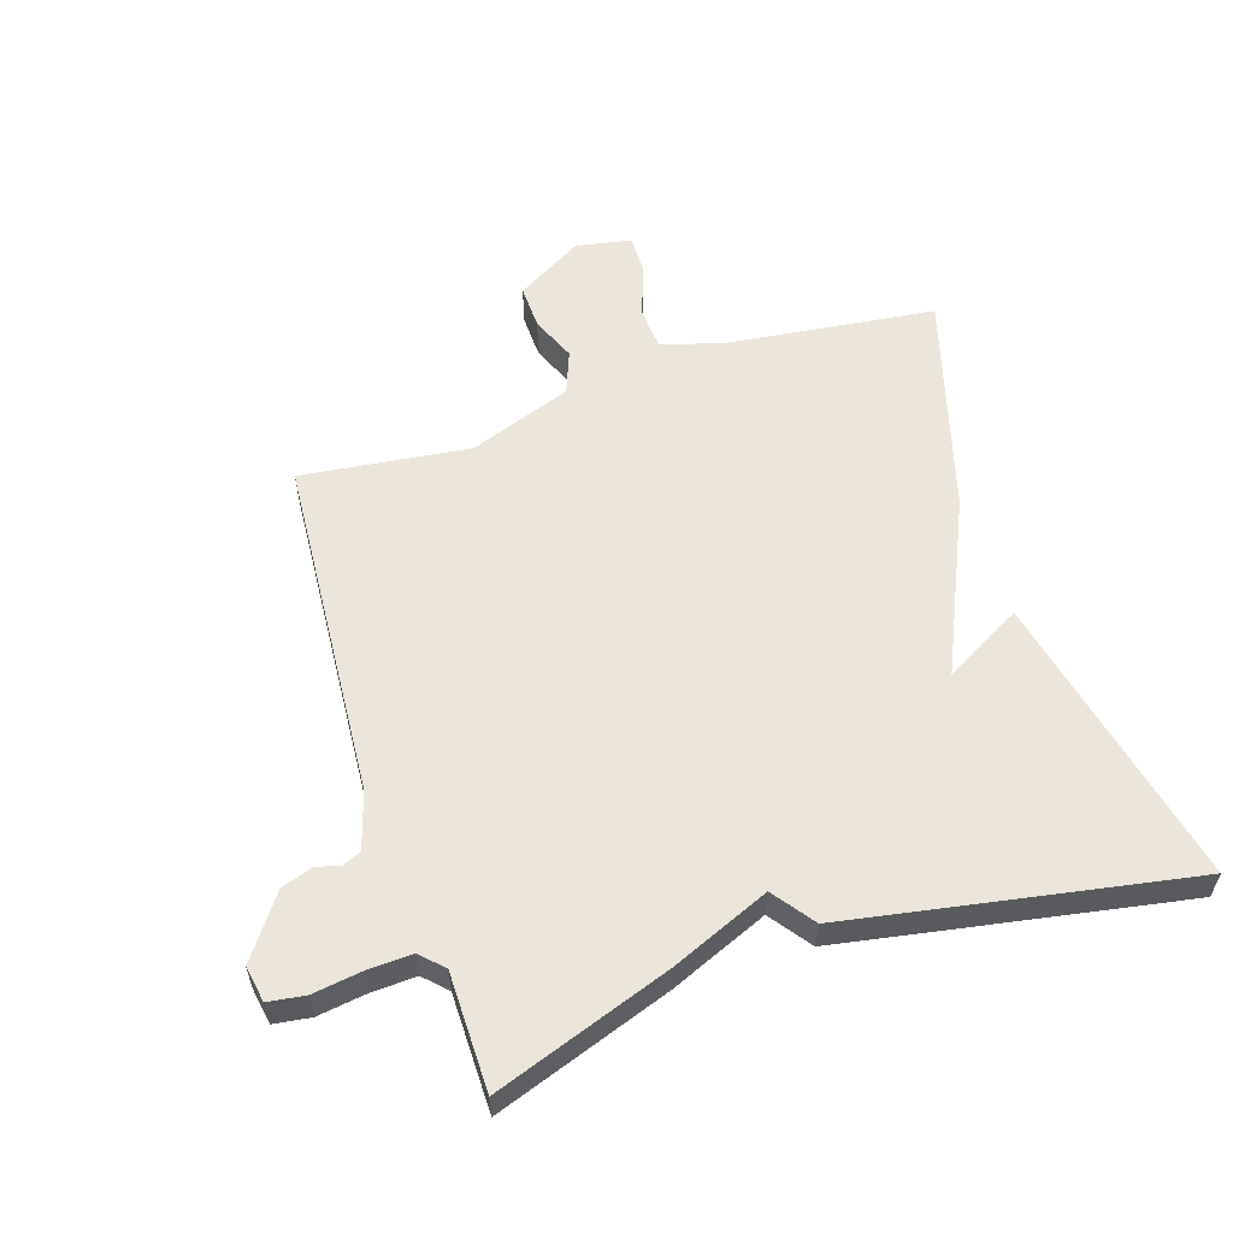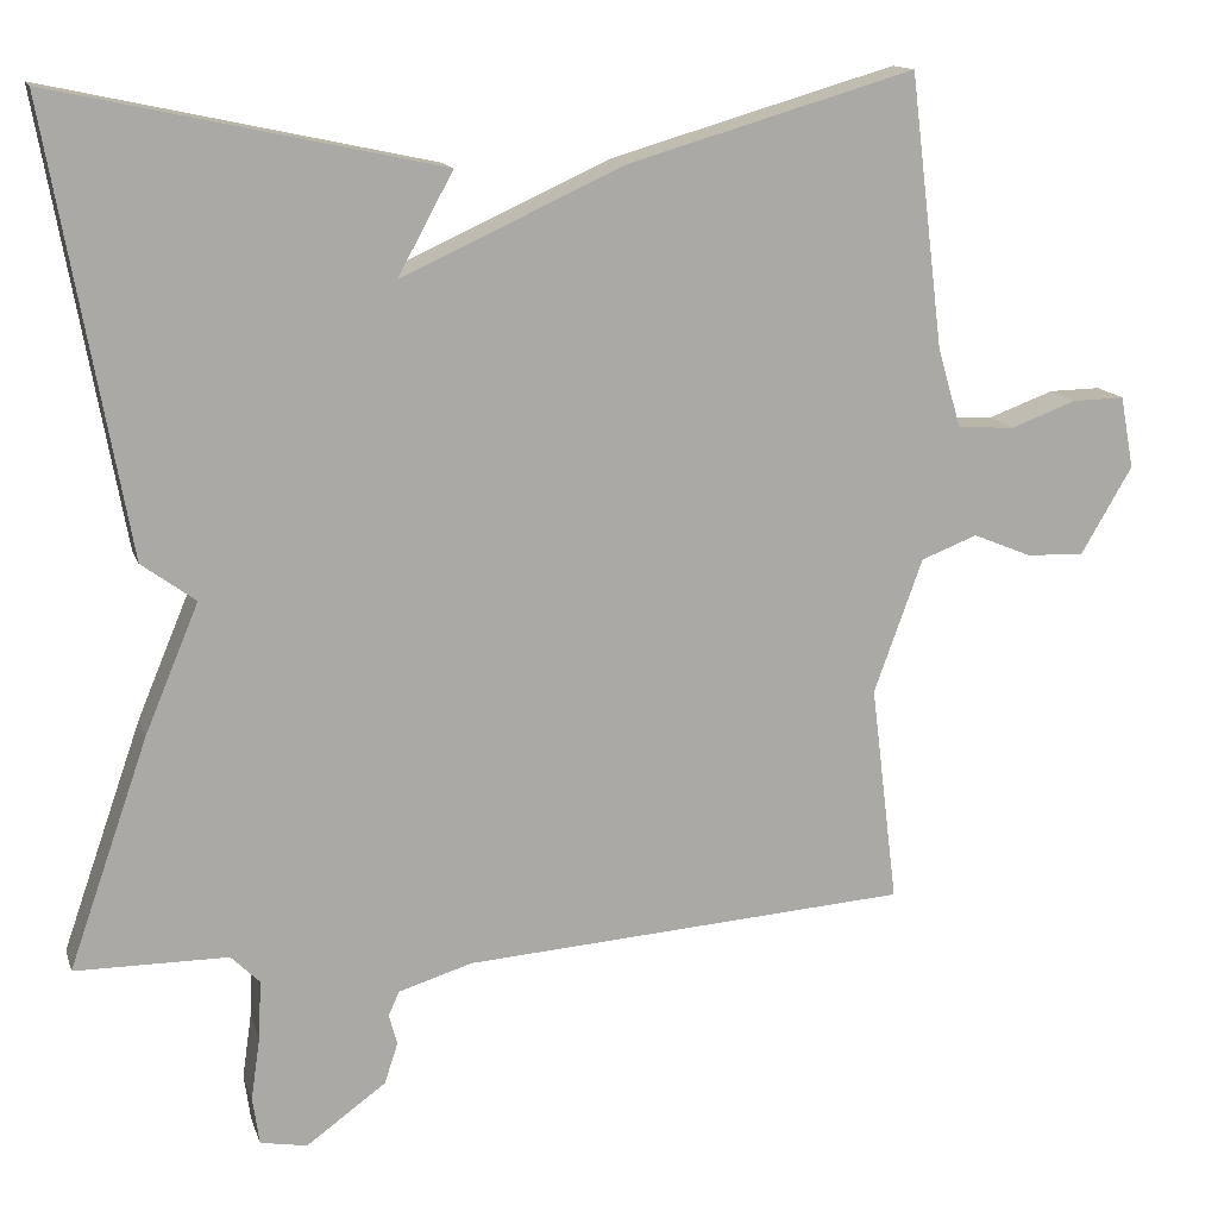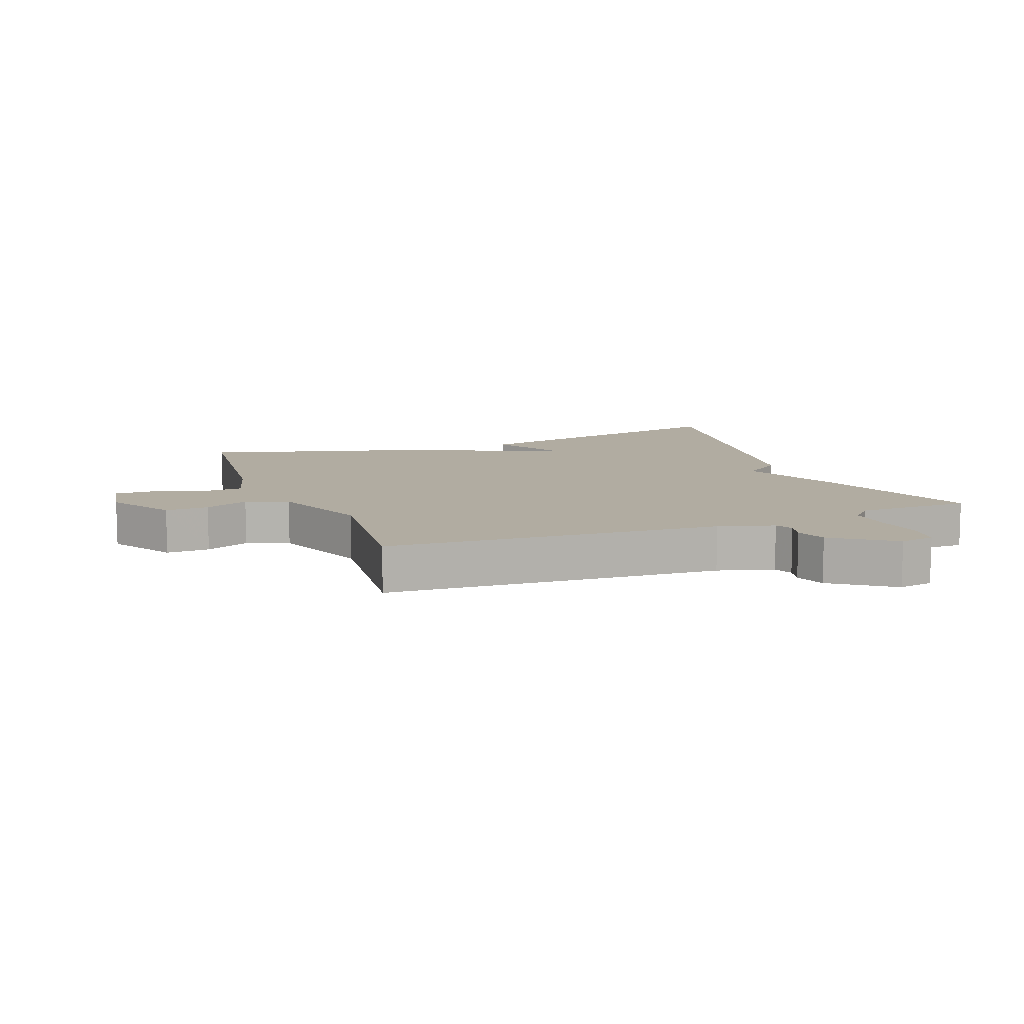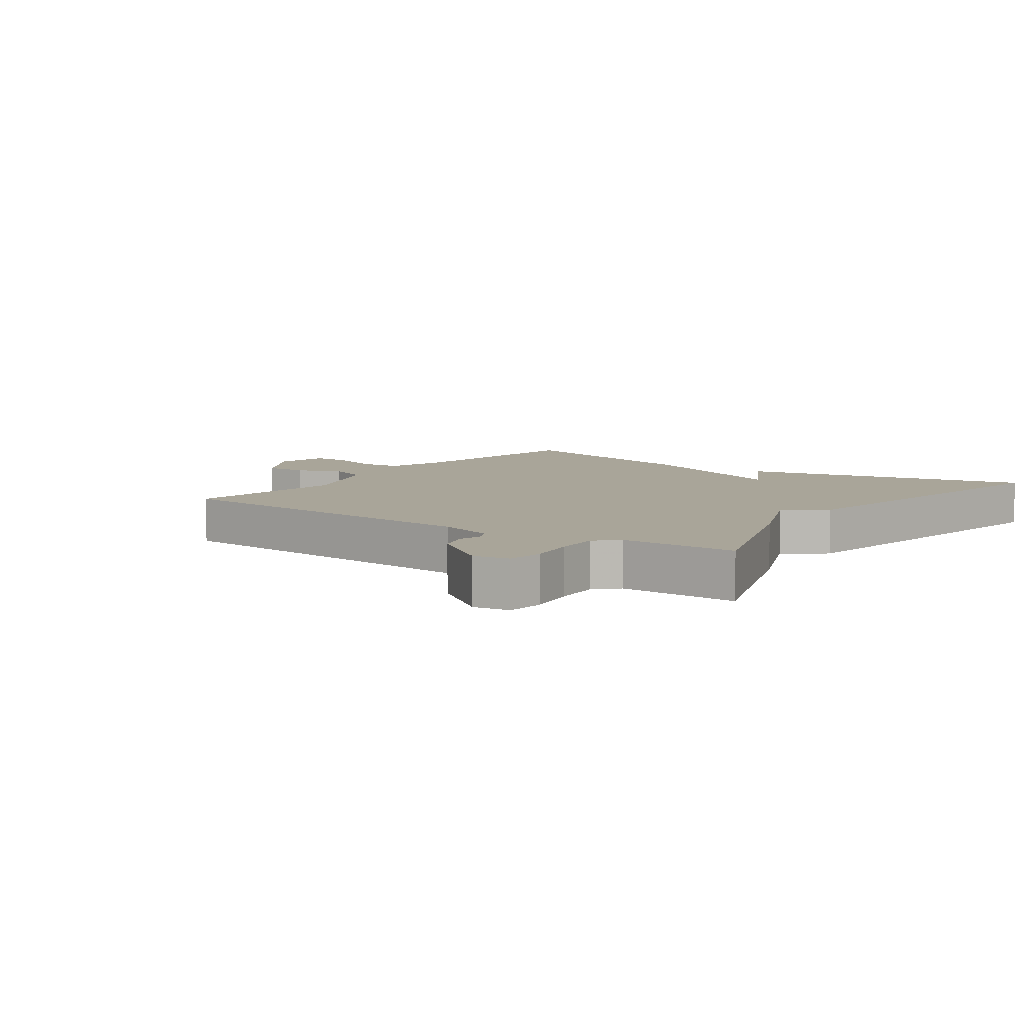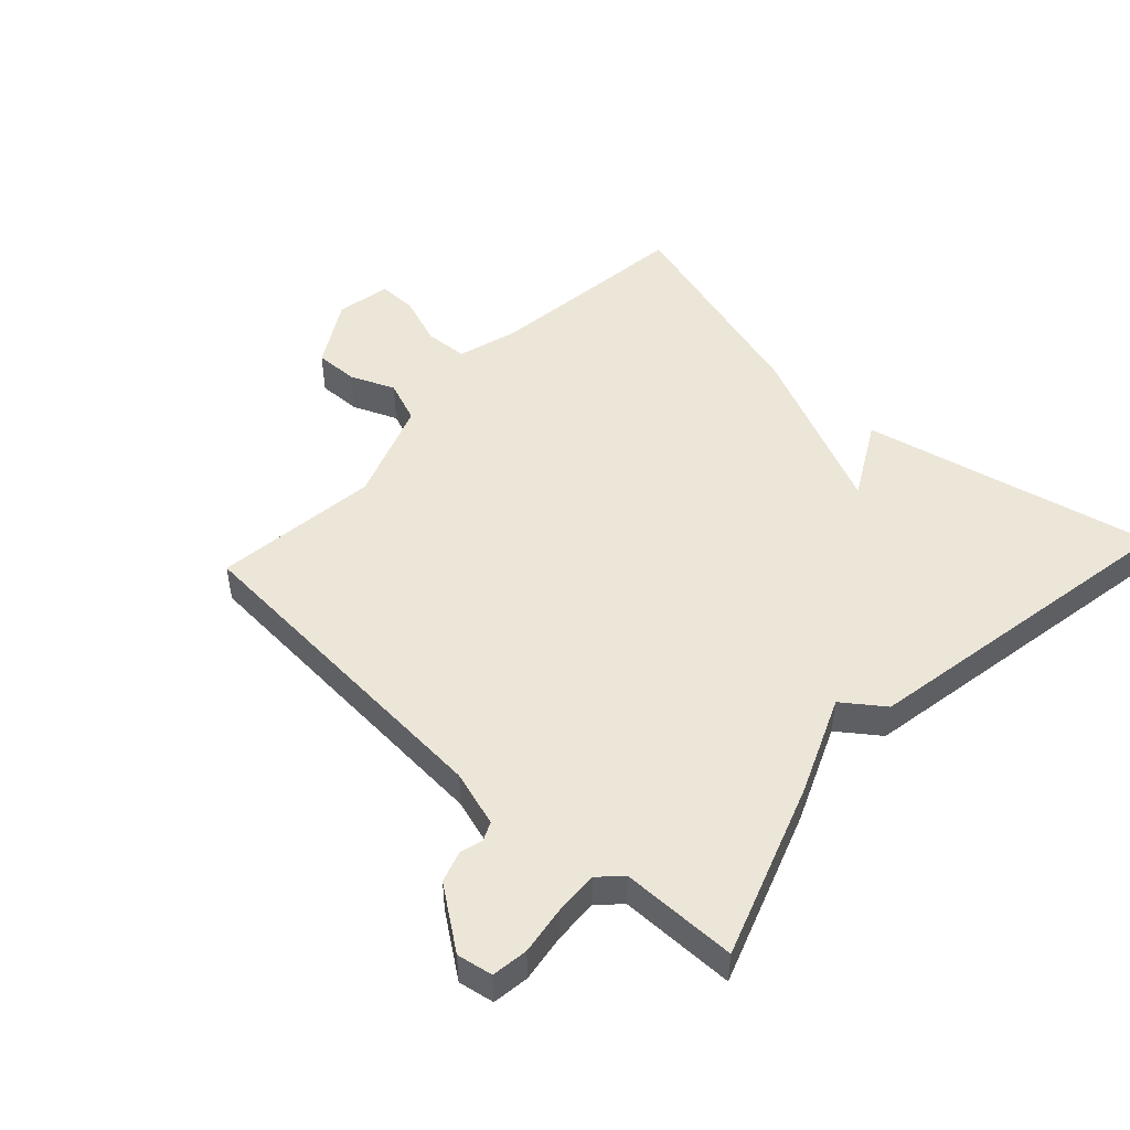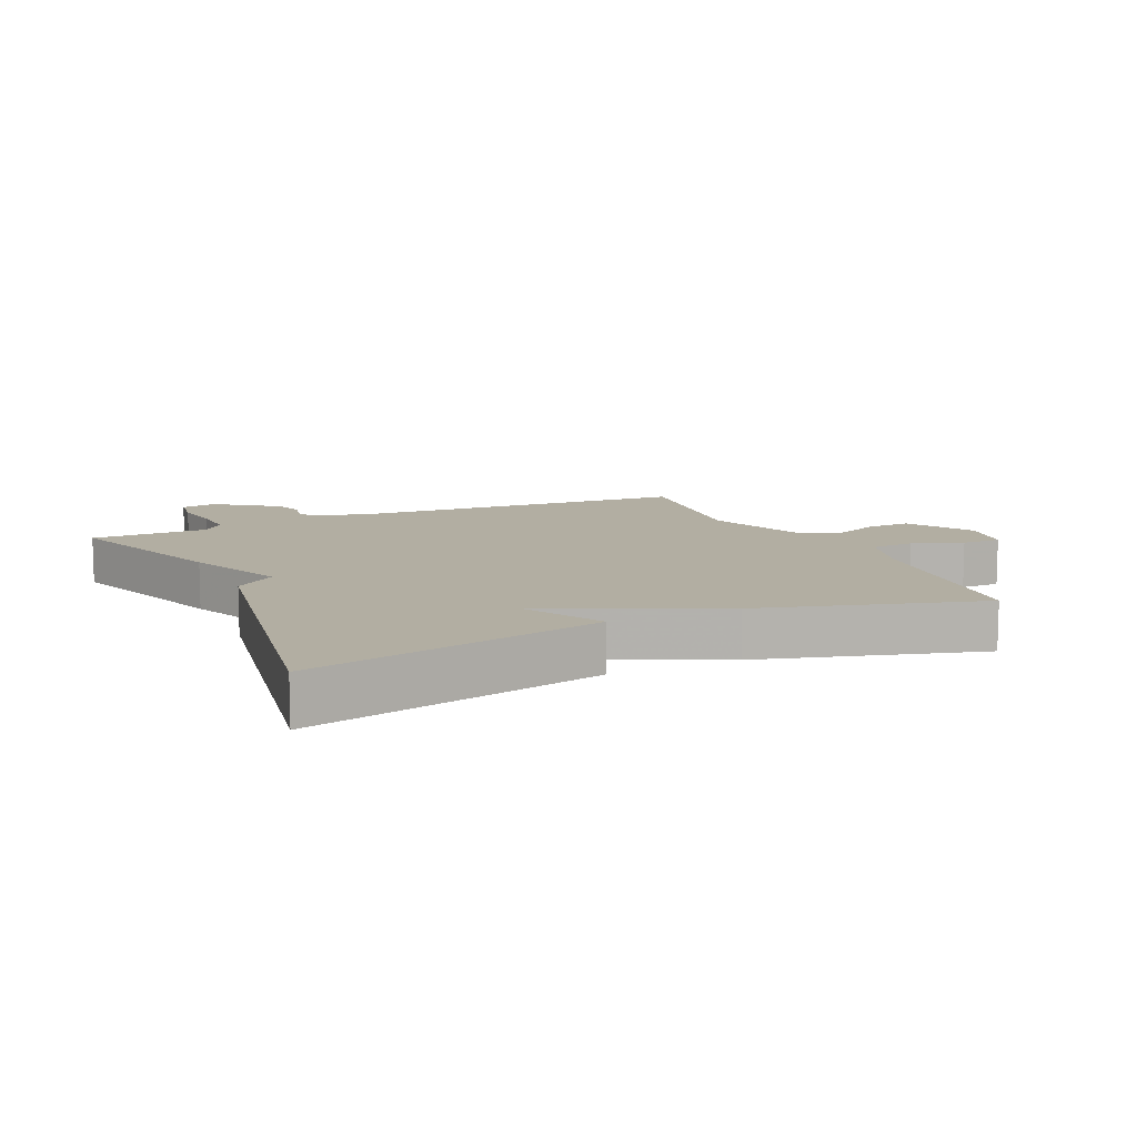
<metadata>
{"format":"obj","ext":"obj","renderer":"f3d","projection":"perspective","resolution":1024,"background":"white","views":[{"elev":57.4,"azim":-108.0,"up":"+Y"},{"elev":14.1,"azim":-15.1,"up":"+Z"},{"elev":10.2,"azim":158.5,"up":"+Y"},{"elev":7.4,"azim":-144.4,"up":"+Y"},{"elev":48.8,"azim":-137.3,"up":"+Y"},{"elev":10.7,"azim":-24.7,"up":"+Y"}]}
</metadata>
<code>
v 0.5 0.07 0.5
v 0.54 0.07 0.175
v 0.568 0.07 0.08
v 0.636 0.07 0.076
v 0.715 0.07 0.105
v 0.777 0.07 0.106
v 0.793 0.07 0.02
v 0.732 0.07 -0.084
v 0.663 0.07 -0.082
v 0.593 0.07 -0.053
v 0.526 0.07 -0.079
v 0.468 0.07 -0.239
v 0.5 0.07 -0.5
v -0.032 0.07 -0.537
v -0.12 0.07 -0.564
v -0.133 0.07 -0.593
v -0.123 0.07 -0.629
v -0.139 0.07 -0.678
v -0.234 0.07 -0.747
v -0.29 0.07 -0.737
v -0.298 0.07 -0.68
v -0.287 0.07 -0.604
v -0.284 0.07 -0.535
v -0.318 0.07 -0.501
v -0.5 0.07 -0.5
v -0.405 0.07 -0.227
v -0.341 0.07 -0.074
v -0.405 0.07 -0.027
v -0.5 0.07 0.5
v -0.041 0.07 0.401
v -0.107 0.07 0.28
v 0.159 0.07 0.401
v 0.5 0 0.5
v 0.54 0 0.175
v 0.568 0 0.08
v 0.636 0 0.076
v 0.715 0 0.105
v 0.777 0 0.106
v 0.793 0 0.02
v 0.732 0 -0.084
v 0.663 0 -0.082
v 0.593 0 -0.053
v 0.526 0 -0.079
v 0.468 0 -0.239
v 0.5 0 -0.5
v -0.032 0 -0.537
v -0.12 0 -0.564
v -0.133 0 -0.593
v -0.123 0 -0.629
v -0.139 0 -0.678
v -0.234 0 -0.747
v -0.29 0 -0.737
v -0.298 0 -0.68
v -0.287 0 -0.604
v -0.284 0 -0.535
v -0.318 0 -0.501
v -0.5 0 -0.5
v -0.405 0 -0.227
v -0.341 0 -0.074
v -0.405 0 -0.027
v -0.5 0 0.5
v -0.041 0 0.401
v -0.107 0 0.28
v 0.159 0 0.401
f 31 32 1 2
f 29 30 31
f 28 29 31
f 27 28 31
f 31 2 3
f 27 31 3
f 26 27 3
f 25 26 3
f 24 25 3
f 23 24 3 4
f 4 5 6
f 23 4 6
f 22 23 6
f 20 21 22
f 19 20 22
f 18 19 22
f 17 18 22
f 16 17 22
f 15 16 22
f 14 15 22
f 12 13 14
f 11 12 14 22
f 8 9 10
f 7 8 10
f 6 7 10
f 6 10 11
f 6 11 22
f 34 33 64 63
f 63 62 61
f 63 61 60
f 63 60 59
f 35 34 63
f 35 63 59
f 35 59 58
f 35 58 57
f 35 57 56
f 36 35 56 55
f 38 37 36
f 38 36 55
f 38 55 54
f 54 53 52
f 54 52 51
f 54 51 50
f 54 50 49
f 54 49 48
f 54 48 47
f 54 47 46
f 46 45 44
f 54 46 44 43
f 42 41 40
f 42 40 39
f 42 39 38
f 43 42 38
f 54 43 38
f 1 33 34 2
f 2 34 35 3
f 3 35 36 4
f 4 36 37 5
f 5 37 38 6
f 6 38 39 7
f 7 39 40 8
f 8 40 41 9
f 9 41 42 10
f 10 42 43 11
f 11 43 44 12
f 12 44 45 13
f 13 45 46 14
f 14 46 47 15
f 15 47 48 16
f 16 48 49 17
f 17 49 50 18
f 18 50 51 19
f 19 51 52 20
f 20 52 53 21
f 21 53 54 22
f 22 54 55 23
f 23 55 56 24
f 24 56 57 25
f 25 57 58 26
f 26 58 59 27
f 27 59 60 28
f 28 60 61 29
f 29 61 62 30
f 30 62 63 31
f 31 63 64 32
f 32 64 33 1

</code>
